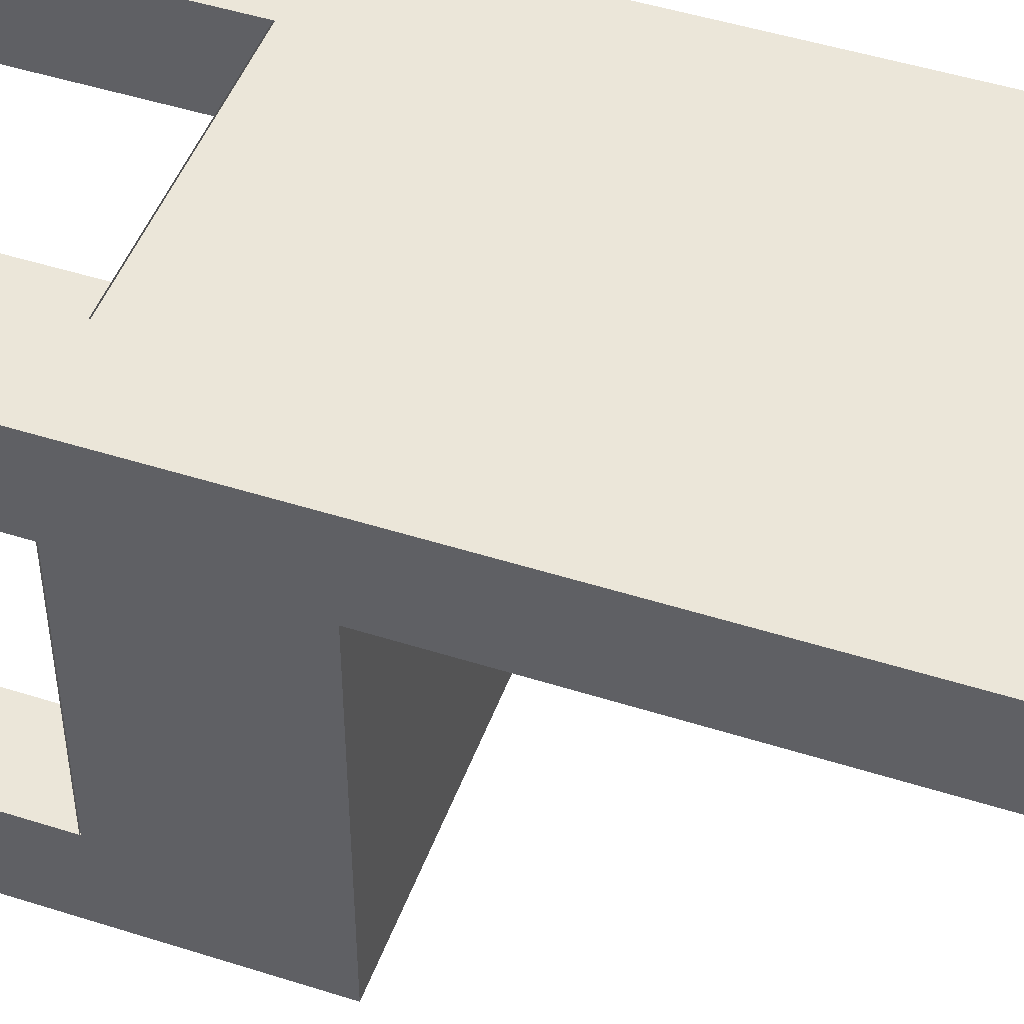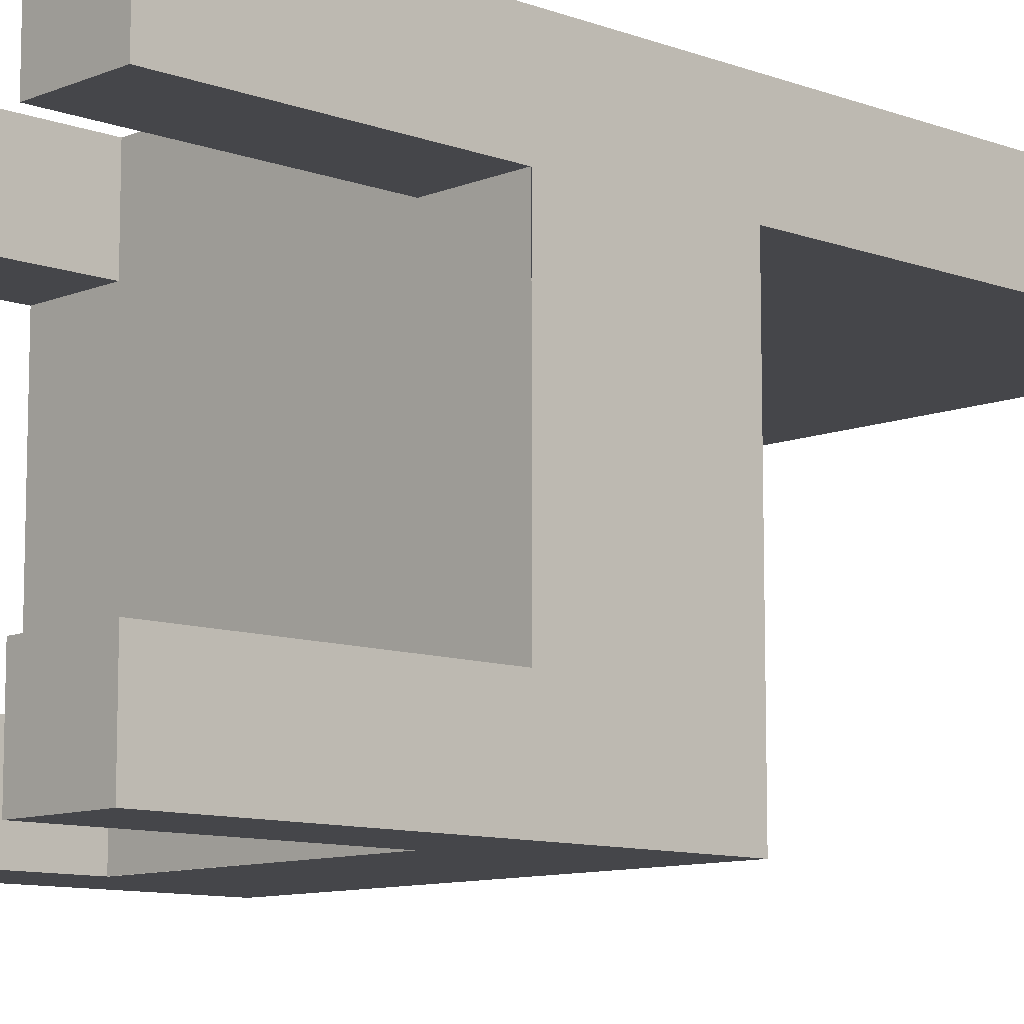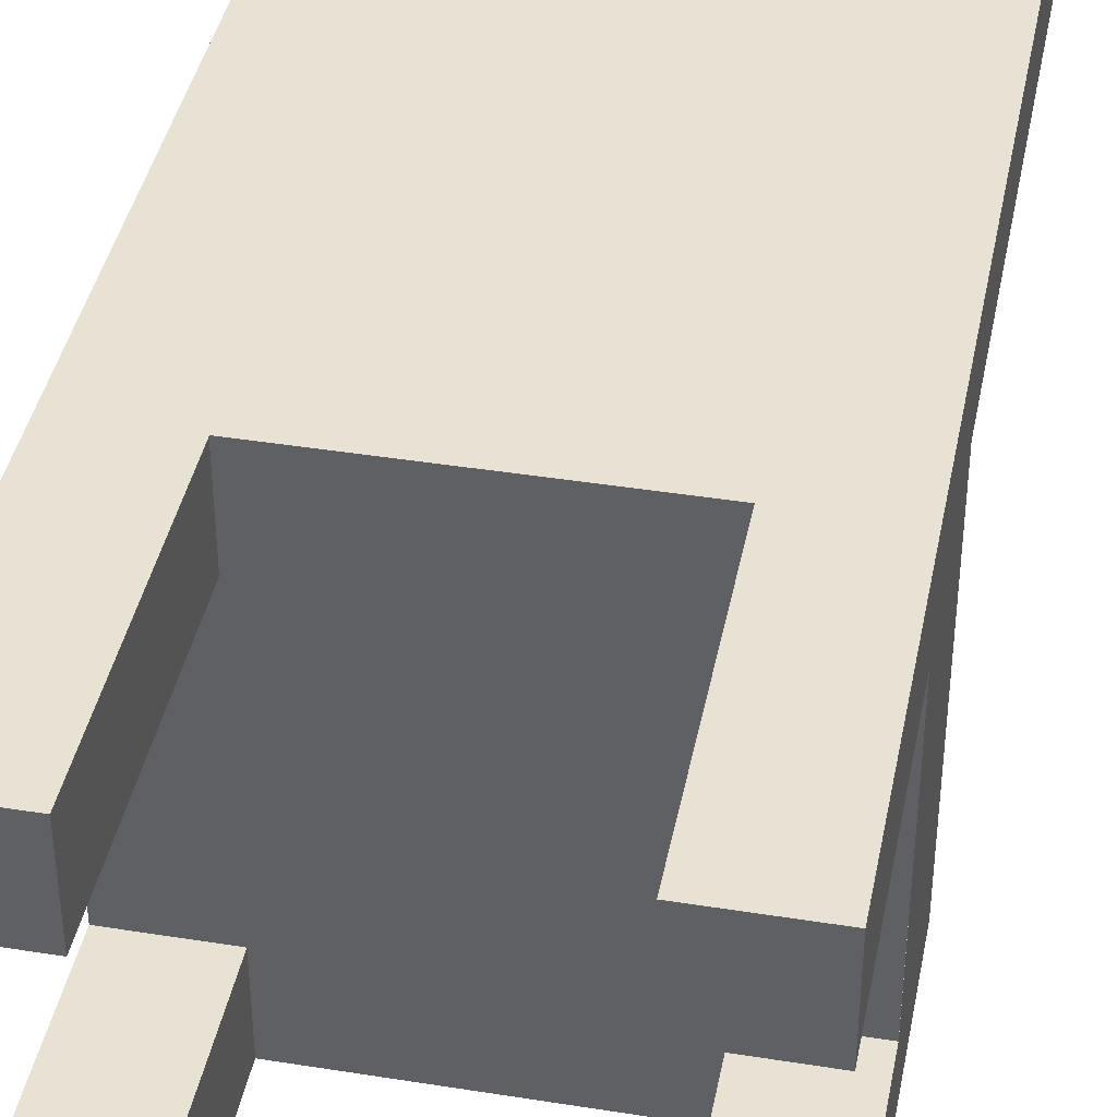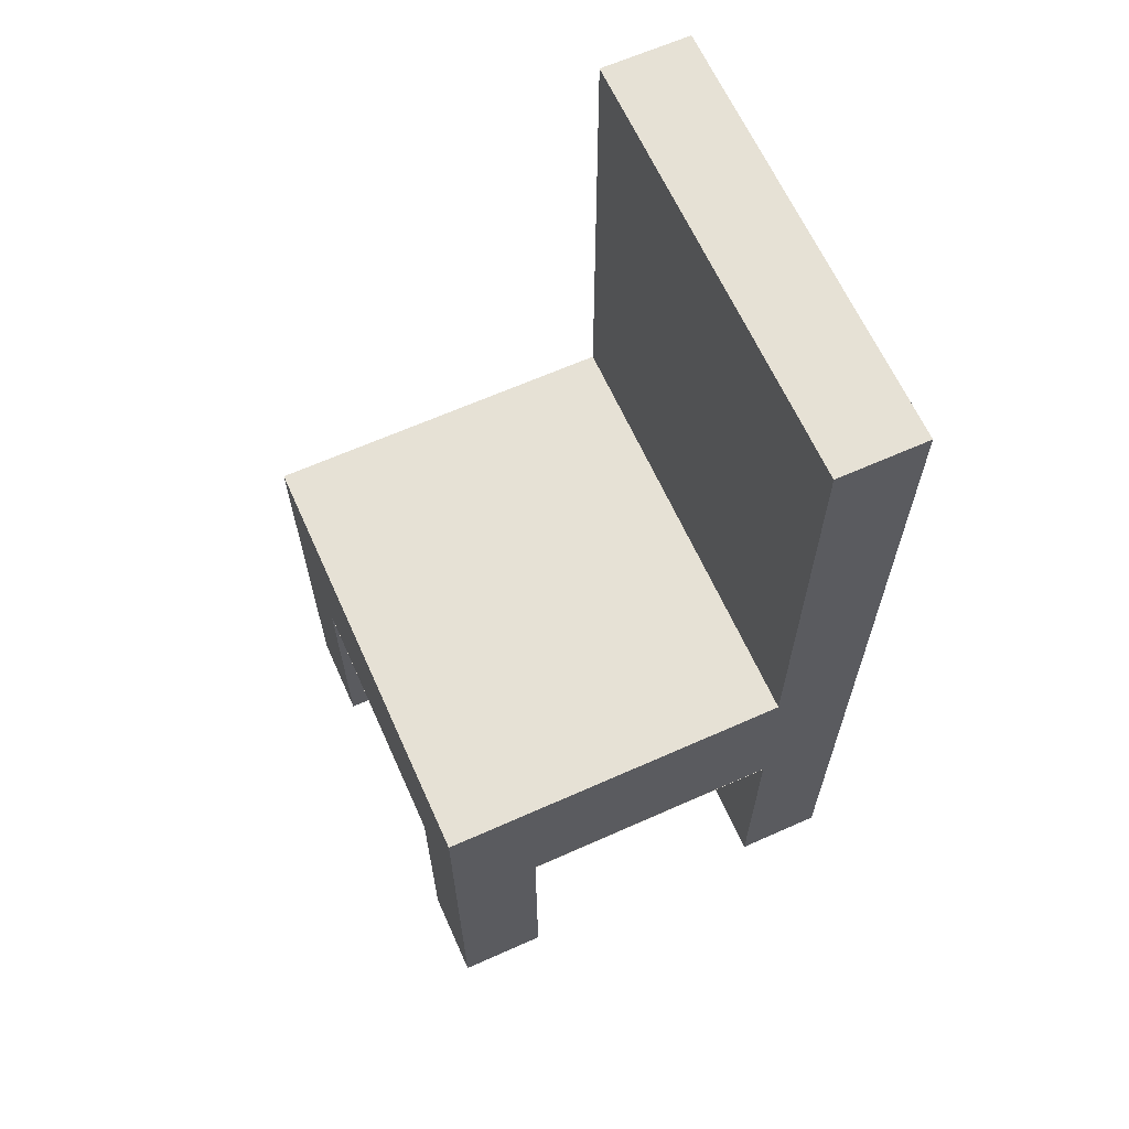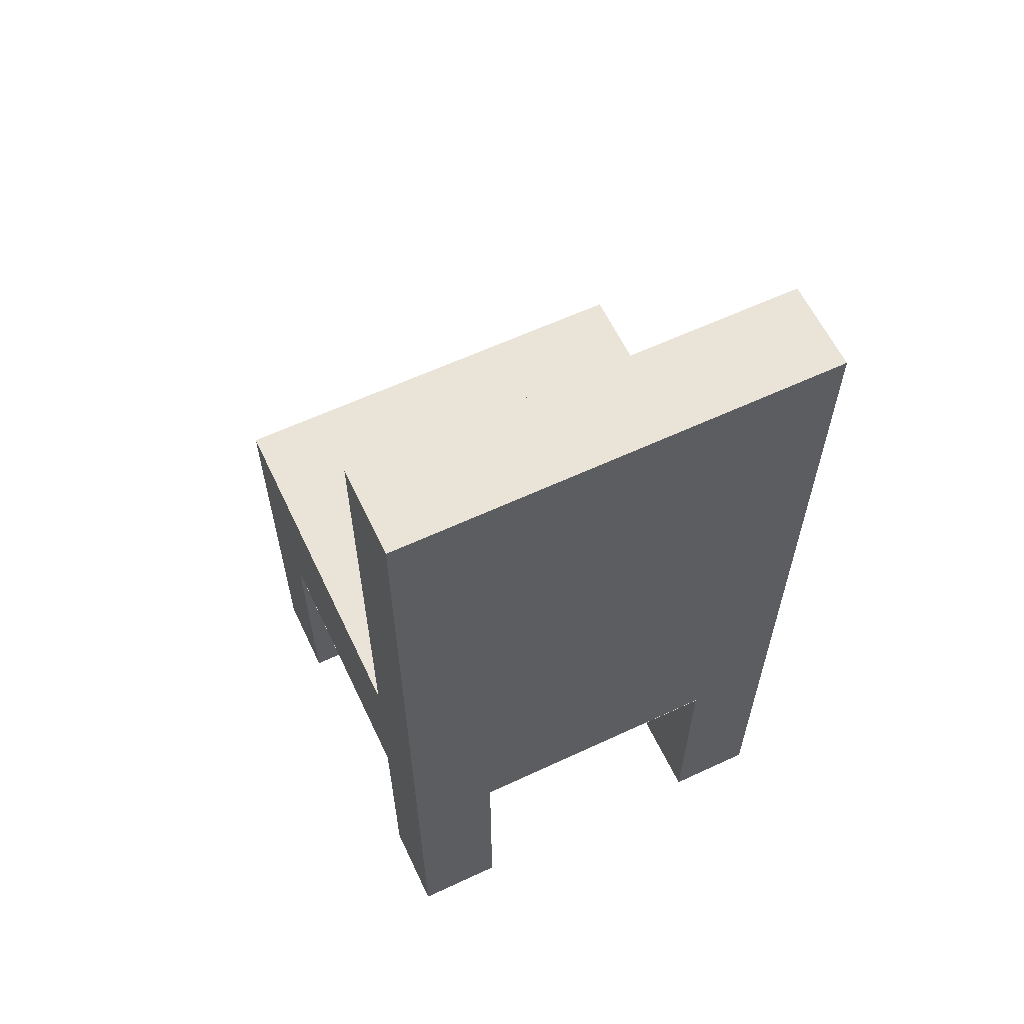
<metadata>
{"format":"obj","ext":"obj","renderer":"f3d","projection":"perspective","resolution":1024,"background":"white","views":[{"elev":47.9,"azim":109.7,"up":"+Z"},{"elev":-9.9,"azim":46.4,"up":"+Z"},{"elev":40.6,"azim":11.1,"up":"+Z"},{"elev":64.4,"azim":-114.2,"up":"+Y"},{"elev":61.1,"azim":-25.4,"up":"+Y"}]}
</metadata>
<code>
o Cube_Cube.002
v -1 -1 1
v -1 1 1
v -1 -1 -1
v -1 1 -1
v 1 -1 1
v 1 1 1
v 1 -1 -1
v 1 1 -1
v -1 -1 -0.6
v -1 -1 0.6
v -1 -0.6 1
v -1 -0.2 1
v -1 0.2 1
v -1 0.6 1
v -1 1 0.6
v -1 1 0.2
v -1 1 -0.2
v -1 1 -0.6
v -1 0.6 -1
v -1 0.2 -1
v -1 -0.2 -1
v -1 -0.6 -1
v 0.6 -1 -1
v -0.6 -1 -1
v -0.6 1 -1
v -0.2 1 -1
v 0.2 1 -1
v 0.6 1 -1
v 1 0.6 -1
v 1 0.2 -1
v 1 -0.2 -1
v 1 -0.6 -1
v 1 -1 0.6
v 1 -1 -0.6
v 1 1 -0.6
v 1 1 -0.2
v 1 1 0.2
v 1 1 0.6
v 1 0.6 1
v 1 0.2 1
v 1 -0.2 1
v 1 -0.6 1
v -0.6 -1 1
v 0.6 -1 1
v 0.6 1 1
v 0.2 1 1
v -0.2 1 1
v -0.6 1 1
v 0.6 1 -0.6
v 0.6 1 -0.2
v 0.6 1 0.2
v 0.6 1 0.6
v 0.2 1 -0.6
v 0.2 1 -0.2
v 0.2 1 0.2
v 0.2 1 0.6
v -0.2 1 -0.6
v -0.2 1 -0.2
v -0.2 1 0.2
v -0.2 1 0.6
v -0.6 1 -0.6
v -0.6 1 -0.2
v -0.6 1 0.2
v -0.6 1 0.6
v -0.6 -1 -0.6
v -0.6 -1 0.6
v 0.6 -1 -0.6
v 0.6 -1 0.6
v 0.6 -0.6 1
v -0.6 -0.6 1
v 0.6 -0.2 1
v -0.6 -0.2 1
v 0.6 0.2 1
v 0.2 0.2 1
v -0.2 0.2 1
v -0.6 0.2 1
v 0.6 0.6 1
v 0.2 0.6 1
v -0.2 0.6 1
v -0.6 0.6 1
v 1 -0.6 -0.6
v 1 -0.6 0.6
v 1 -0.2 -0.6
v 1 -0.2 0.6
v 1 0.2 -0.6
v 1 0.2 -0.2
v 1 0.2 0.2
v 1 0.2 0.6
v 1 0.6 -0.6
v 1 0.6 -0.2
v 1 0.6 0.2
v 1 0.6 0.6
v -0.6 -0.6 -1
v 0.6 -0.6 -1
v -0.6 -0.2 -1
v 0.6 -0.2 -1
v -0.6 0.2 -1
v -0.2 0.2 -1
v 0.2 0.2 -1
v 0.6 0.2 -1
v -0.6 0.6 -1
v -0.2 0.6 -1
v 0.2 0.6 -1
v 0.6 0.6 -1
v -1 -0.6 0.6
v -1 -0.6 -0.6
v -1 -0.2 0.6
v -1 -0.2 -0.6
v -1 0.2 0.6
v -1 0.2 0.2
v -1 0.2 -0.2
v -1 0.2 -0.6
v -1 0.6 0.6
v -1 0.6 0.2
v -1 0.6 -0.2
v -1 0.6 -0.6
v -1 0.1953 -0.6
v -1 0.1953 -0.2
v -1 0.1953 0.2
v -1 0.1953 0.6
v 0.6 0.1953 -1
v 0.2 0.1953 -1
v -0.2 0.1953 -1
v -0.6 0.1953 -1
v 1 0.1953 0.6
v 1 0.1953 0.2
v 1 0.1953 -0.2
v 1 0.1953 -0.6
v -0.6 0.1953 1
v -0.2 0.1953 1
v 0.2 0.1953 1
v 0.6 0.1953 1
v -0.6 0.1953 0.6
v -0.6 0.1953 -0.6
v -0.6 0.1953 -0.2
v -0.6 0.1953 0.2
v -0.2 0.1953 0.6
v -0.2 0.1953 -0.6
v -0.2 0.1953 -0.2
v -0.2 0.1953 0.2
v 0.2 0.1953 0.6
v 0.2 0.1953 -0.6
v 0.2 0.1953 -0.2
v 0.2 0.1953 0.2
v 0.6 0.1953 0.6
v 0.6 0.1953 -0.6
v 0.6 0.1953 -0.2
v 0.6 0.1953 0.2
v 1 3.174 0.6
v 1 3.174 1
v -0.6 3.174 1
v -1 3.174 1
v -1 3.174 0.6
v 0.6 3.174 1
v 0.2 3.174 1
v -0.2 3.174 1
v 0.6 3.174 0.6
v 0.2 3.174 0.6
v -0.2 3.174 0.6
v -0.6 3.174 0.6
f 116 18 4 19
f 104 28 8 29
f 92 38 6 39
f 80 48 2 14
f 68 33 5 44
f 2 48 151 152
f 56 60 159 158
f 52 56 158 157
f 15 2 152 153
f 45 6 150 154
f 8 28 49 35
f 35 49 50 36
f 36 50 51 37
f 37 51 52 38
f 28 27 53 49
f 49 53 54 50
f 50 54 55 51
f 51 55 56 52
f 27 26 57 53
f 53 57 58 54
f 54 58 59 55
f 55 59 60 56
f 26 25 61 57
f 57 61 62 58
f 58 62 63 59
f 59 63 64 60
f 25 4 18 61
f 61 18 17 62
f 62 17 16 63
f 63 16 15 64
f 10 66 43 1
f 3 24 65 9
f 33 68 145 125
f 23 67 146 121
f 65 24 124 134
f 66 10 120 133
f 68 44 132 145
f 43 66 133 129
f 67 34 128 146
f 9 65 134 117
f 23 7 34 67
f 43 70 11 1
f 70 72 12 11
f 72 76 13 12
f 76 80 14 13
f 5 42 69 44
f 42 41 71 69
f 41 40 73 71
f 40 39 77 73
f 73 77 78 74
f 74 78 79 75
f 75 79 80 76
f 39 6 45 77
f 77 45 46 78
f 78 46 47 79
f 79 47 48 80
f 33 82 42 5
f 82 84 41 42
f 84 88 40 41
f 88 92 39 40
f 7 32 81 34
f 32 31 83 81
f 31 30 85 83
f 30 29 89 85
f 85 89 90 86
f 86 90 91 87
f 87 91 92 88
f 29 8 35 89
f 89 35 36 90
f 90 36 37 91
f 91 37 38 92
f 23 94 32 7
f 94 96 31 32
f 96 100 30 31
f 100 104 29 30
f 3 22 93 24
f 22 21 95 93
f 21 20 97 95
f 20 19 101 97
f 97 101 102 98
f 98 102 103 99
f 99 103 104 100
f 19 4 25 101
f 101 25 26 102
f 102 26 27 103
f 103 27 28 104
f 9 106 22 3
f 106 108 21 22
f 108 112 20 21
f 112 116 19 20
f 1 11 105 10
f 11 12 107 105
f 12 13 109 107
f 13 14 113 109
f 109 113 114 110
f 110 114 115 111
f 111 115 116 112
f 14 2 15 113
f 113 15 16 114
f 114 16 17 115
f 115 17 18 116
f 133 137 130 129
f 137 141 131 130
f 141 145 132 131
f 117 134 135 118
f 118 135 136 119
f 119 136 133 120
f 124 123 138 134
f 134 138 139 135
f 135 139 140 136
f 136 140 137 133
f 123 122 142 138
f 138 142 143 139
f 139 143 144 140
f 140 144 141 137
f 122 121 146 142
f 142 146 147 143
f 143 147 148 144
f 144 148 145 141
f 146 128 127 147
f 147 127 126 148
f 148 126 125 145
f 160 153 152 151
f 149 157 154 150
f 157 158 155 154
f 158 159 156 155
f 159 160 151 156
f 46 45 154 155
f 6 38 149 150
f 60 64 160 159
f 47 46 155 156
f 64 15 153 160
f 48 47 156 151
f 38 52 157 149

</code>
